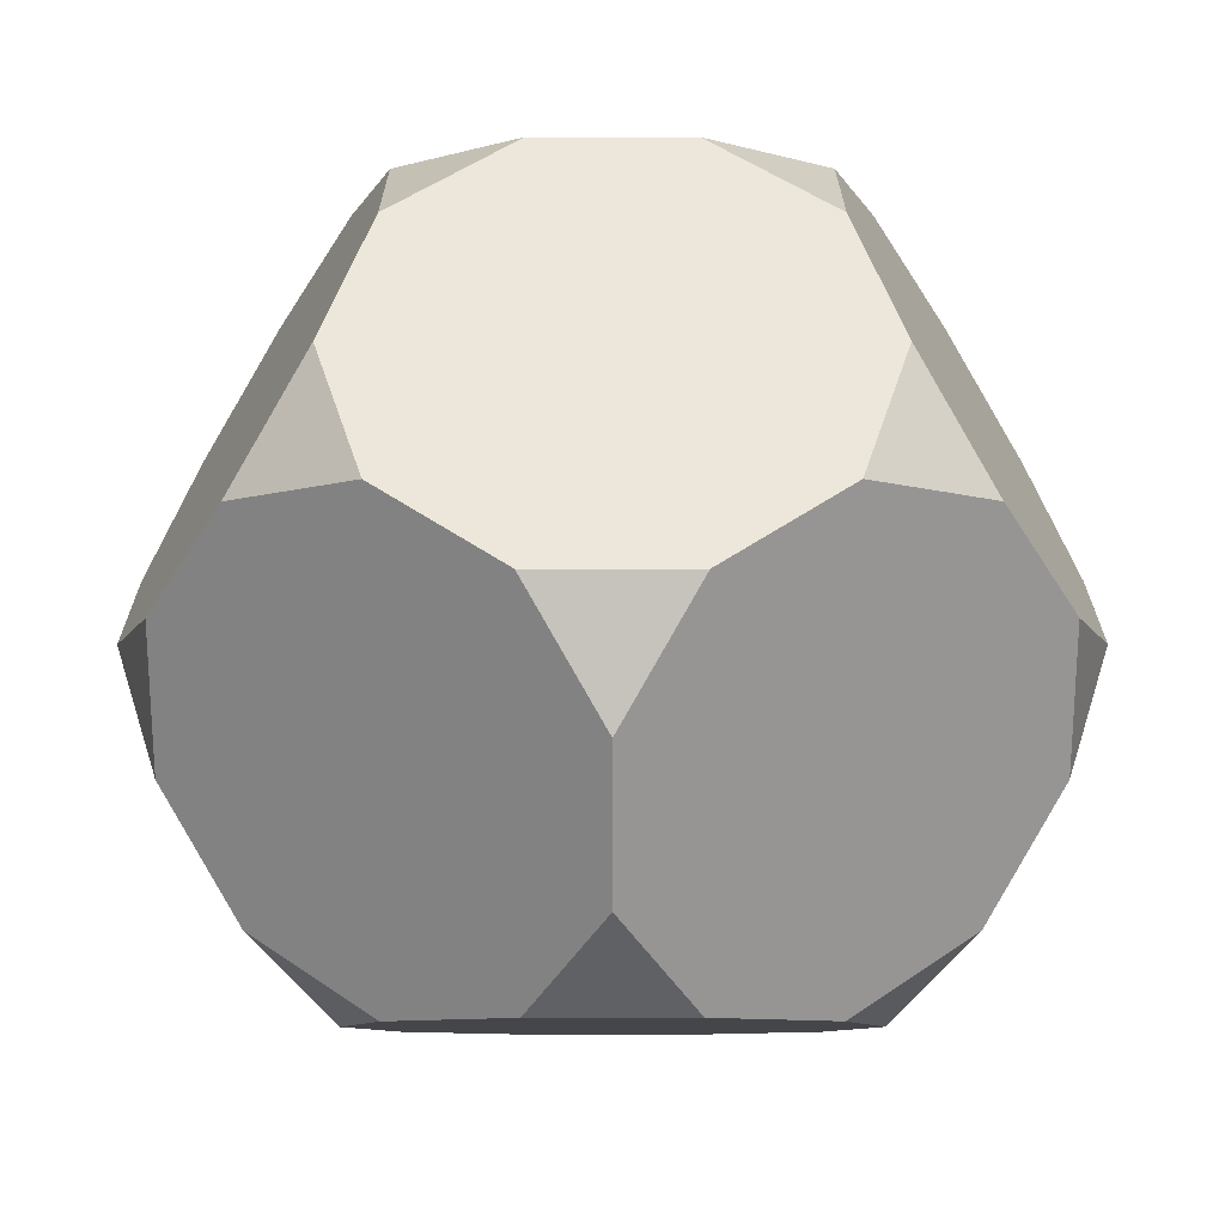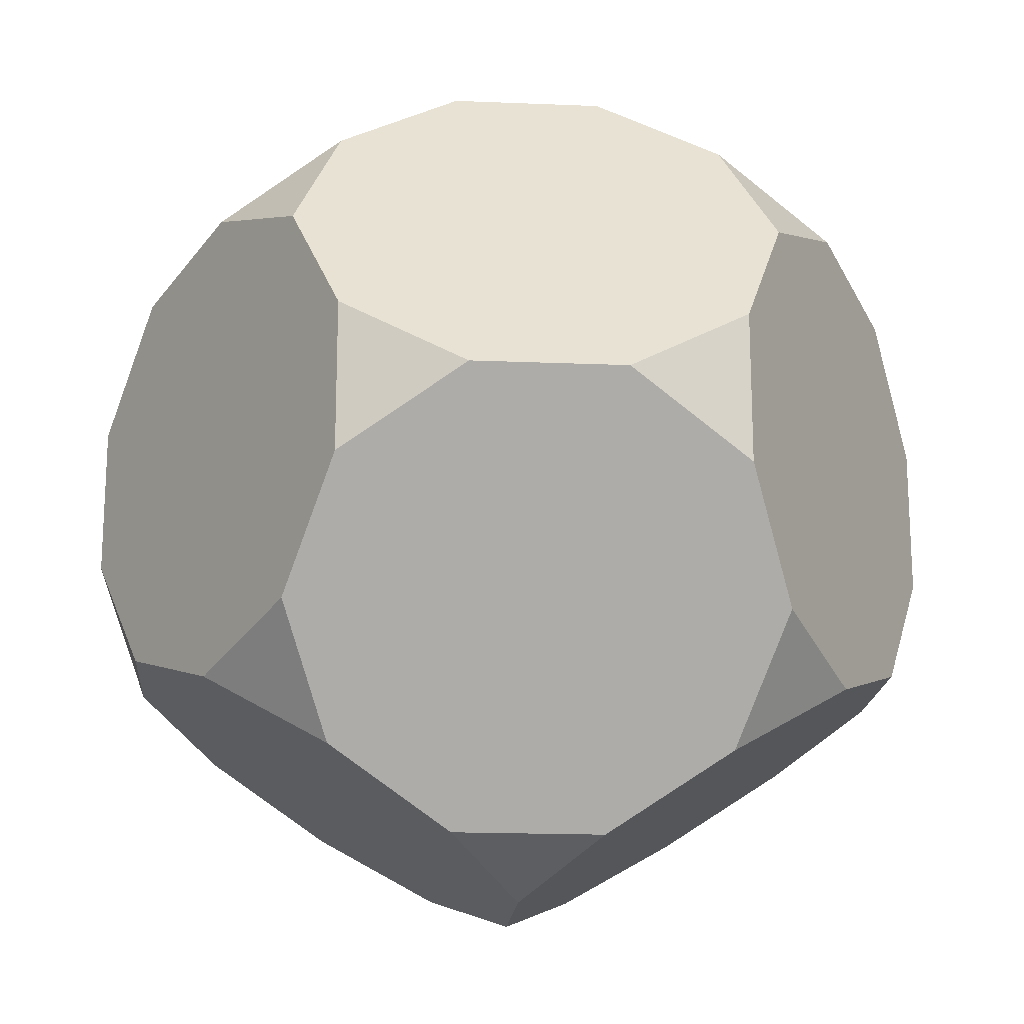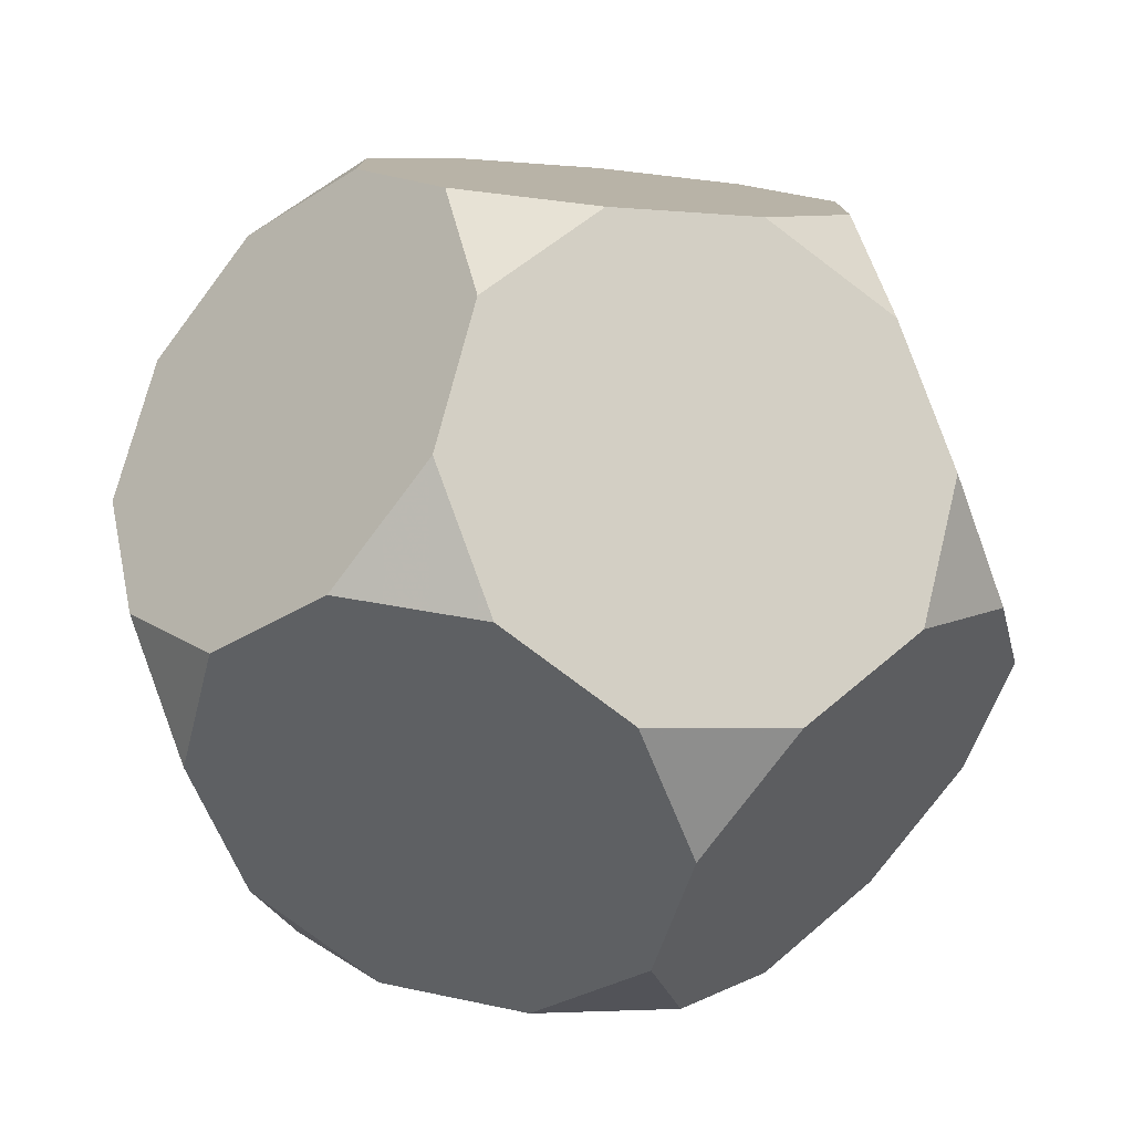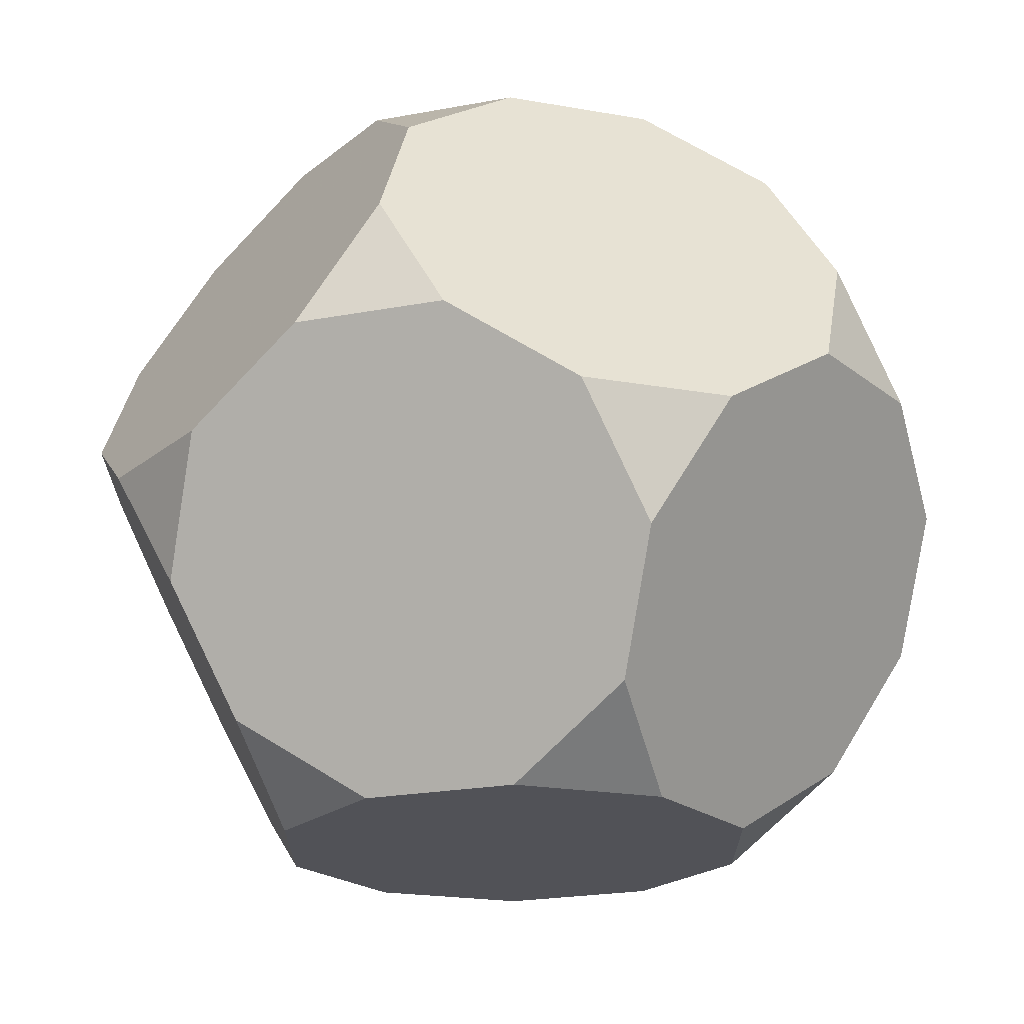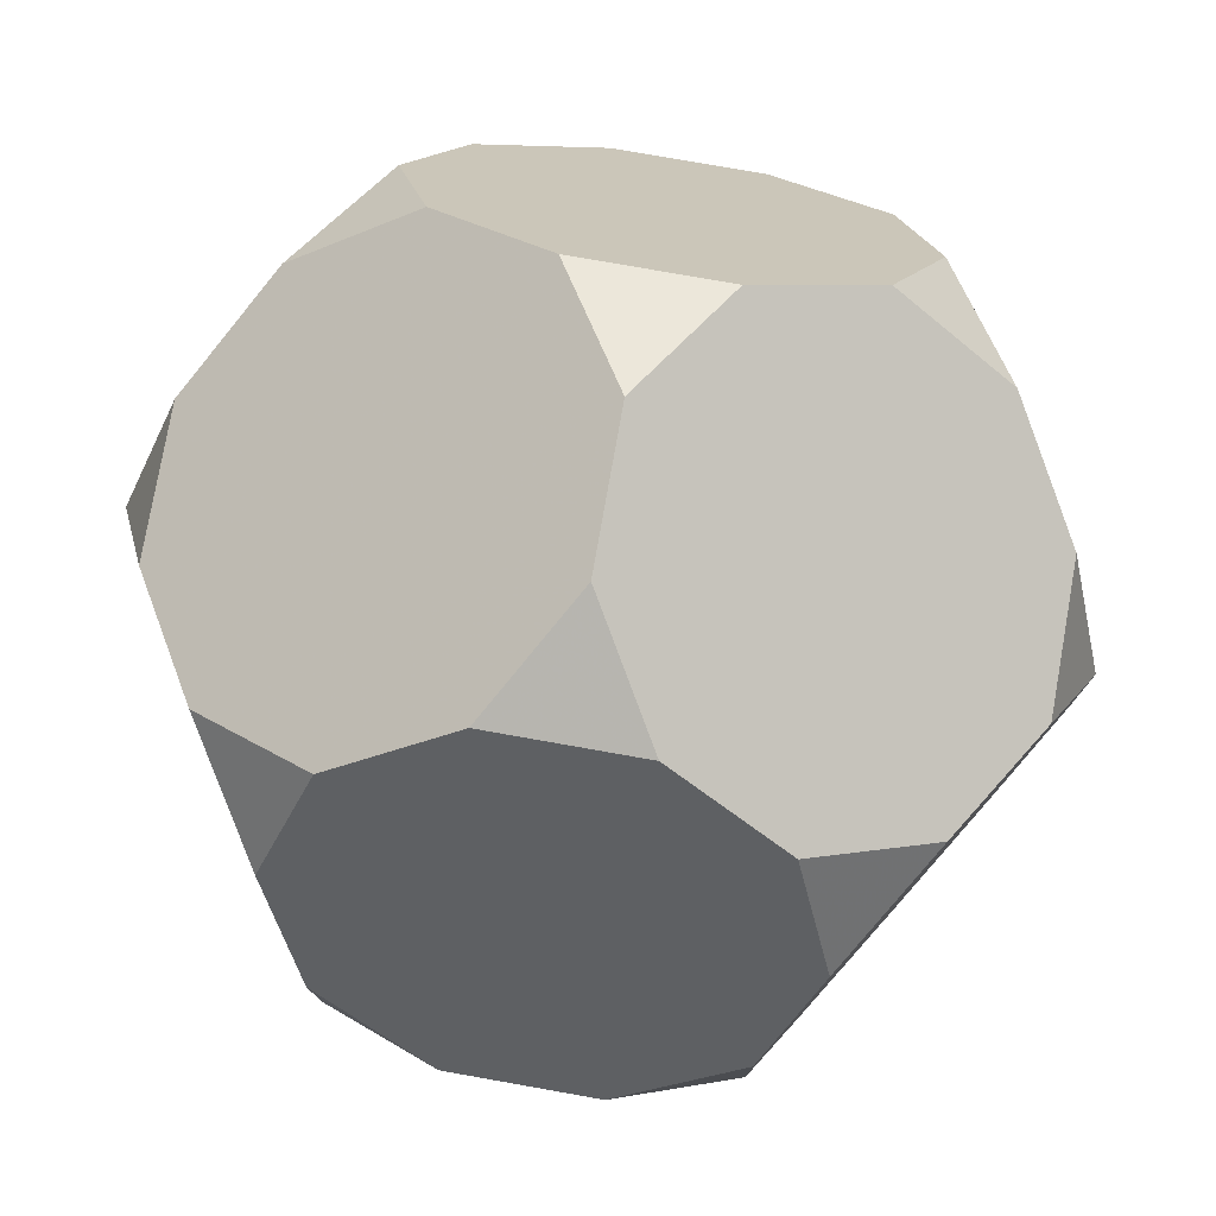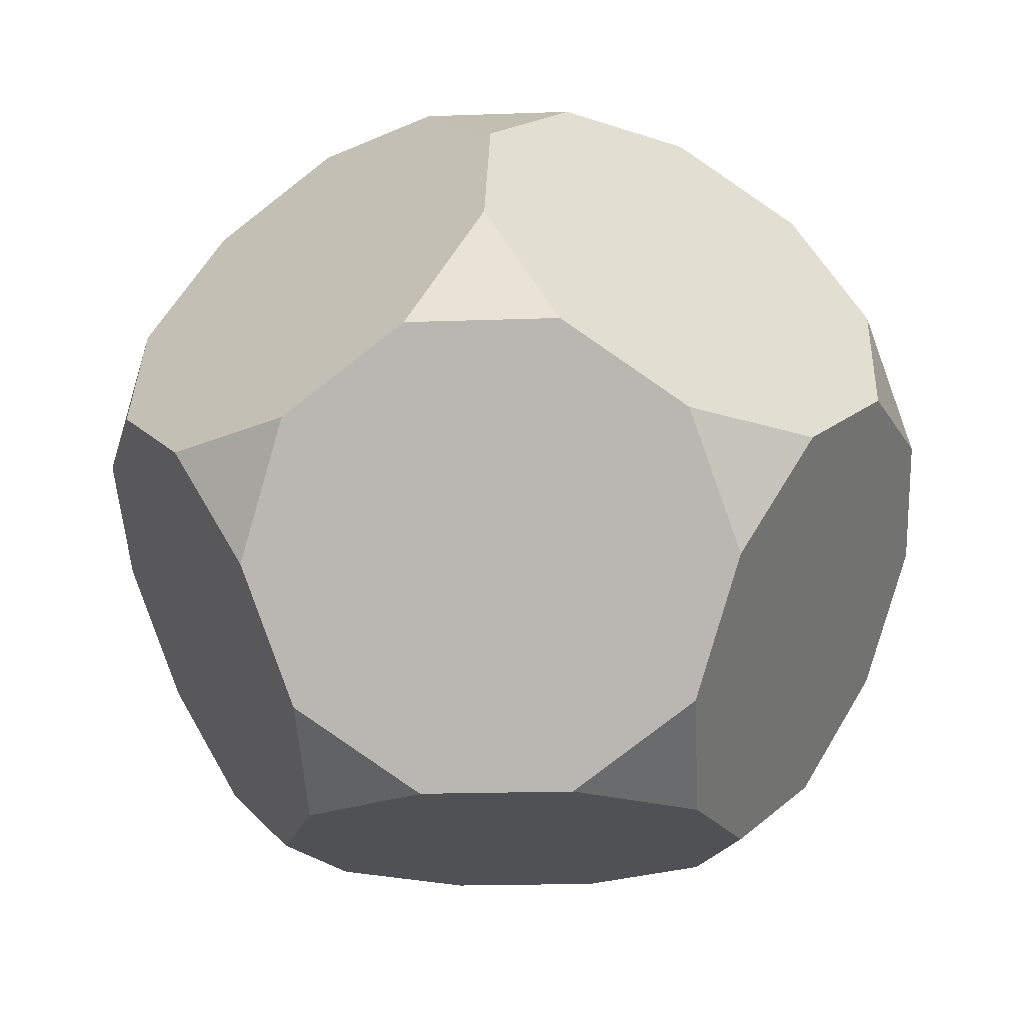
<metadata>
{"format":"obj","ext":"obj","renderer":"f3d","projection":"perspective","resolution":1024,"background":"white","views":[{"elev":-67.8,"azim":58.3,"up":"+Y"},{"elev":-18.4,"azim":-126.3,"up":"+Y"},{"elev":-78.1,"azim":111.3,"up":"+Y"},{"elev":68.4,"azim":-0.3,"up":"+Y"},{"elev":77.8,"azim":68.3,"up":"+Y"},{"elev":-19.6,"azim":21.8,"up":"+Z"}]}
</metadata>
<code>
v   0   -1.618   2.49
v   0   -1.618   -2.49
v   0   1.618   2.49
v   0   1.618   -2.49
v   0.4253   -2.927   0.2629
v   0.4253   2.927   0.2629
v   0.6882   -2.118   1.964
v   0.6882   2.118   1.964
v   -2.753   0   -1.114
v   -2.065   -2.118   0.2629
v   -2.065   2.118   0.2629
v   -1.376   -2.618   -0.2629
v   -1.376   2.618   -0.2629
v   -0.6882   -2.118   -1.964
v   -0.6882   2.118   -1.964
v   1.376   -2.618   0.2629
v   1.376   2.618   0.2629
v   2.753   0   1.114
v   1.802   -1.309   -1.964
v   1.802   1.309   -1.964
v   2.065   -2.118   -0.2629
v   2.065   2.118   -0.2629
v   2.227   0   1.964
v   2.227   -1.618   -1.114
v   2.227   1.618   -1.114
v   -2.652   -1.309   0.2629
v   -2.652   1.309   0.2629
v   2.652   -1.309   -0.2629
v   2.652   1.309   -0.2629
v   2.915   -0.5   0.2629
v   2.915   0.5   0.2629
v   -2.915   -0.5   -0.2629
v   -2.915   0.5   -0.2629
v   0.9511   -1.309   2.49
v   0.9511   -1.309   -2.49
v   0.9511   1.309   2.49
v   0.9511   1.309   -2.49
v   0.8507   -2.618   1.114
v   0.8507   2.618   1.114
v   -0.9511   -1.309   2.49
v   -0.9511   -1.309   -2.49
v   -0.9511   1.309   2.49
v   -0.9511   1.309   -2.49
v   -1.539   -0.5   2.49
v   -1.539   -0.5   -2.49
v   -1.539   0.5   2.49
v   -1.539   0.5   -2.49
v   1.539   -0.5   2.49
v   1.539   -0.5   -2.49
v   1.539   0.5   2.49
v   1.539   0.5   -2.49
v   -2.227   0   -1.964
v   -2.227   -1.618   1.114
v   -2.227   1.618   1.114
v   -0.8507   -2.618   -1.114
v   -0.8507   2.618   -1.114
v   -1.802   -1.309   1.964
v   -1.802   1.309   1.964
v   -0.4253   -2.927   -0.2629
v   -0.4253   2.927   -0.2629
f 3 42 46 44 40 1 34 48 50 36
f 47 43 4 37 51 49 35 2 41 45
f 2 35 19 24 21 16 5 59 55 14
f 49 51 20 25 29 31 30 28 24 19
f 37 4 15 56 60 6 17 22 25 20
f 43 47 52 9 33 27 11 13 56 15
f 45 41 14 55 12 10 26 32 9 52
f 6 60 13 11 54 58 42 3 8 39
f 27 33 32 26 53 57 44 46 58 54
f 10 12 59 5 38 7 1 40 57 53
f 16 21 28 30 18 23 48 34 7 38
f 31 29 22 17 39 8 36 50 23 18
f 9 32 33
f 18 30 31
f 47 45 52
f 50 48 23
f 10 53 26
f 27 54 11
f 21 24 28
f 29 25 22
f 40 44 57
f 58 46 42
f 35 49 19
f 20 51 37
f 12 55 59
f 60 56 13
f 41 2 14
f 15 4 43
f 34 1 7
f 8 3 36
f 38 5 16
f 17 6 39

</code>
